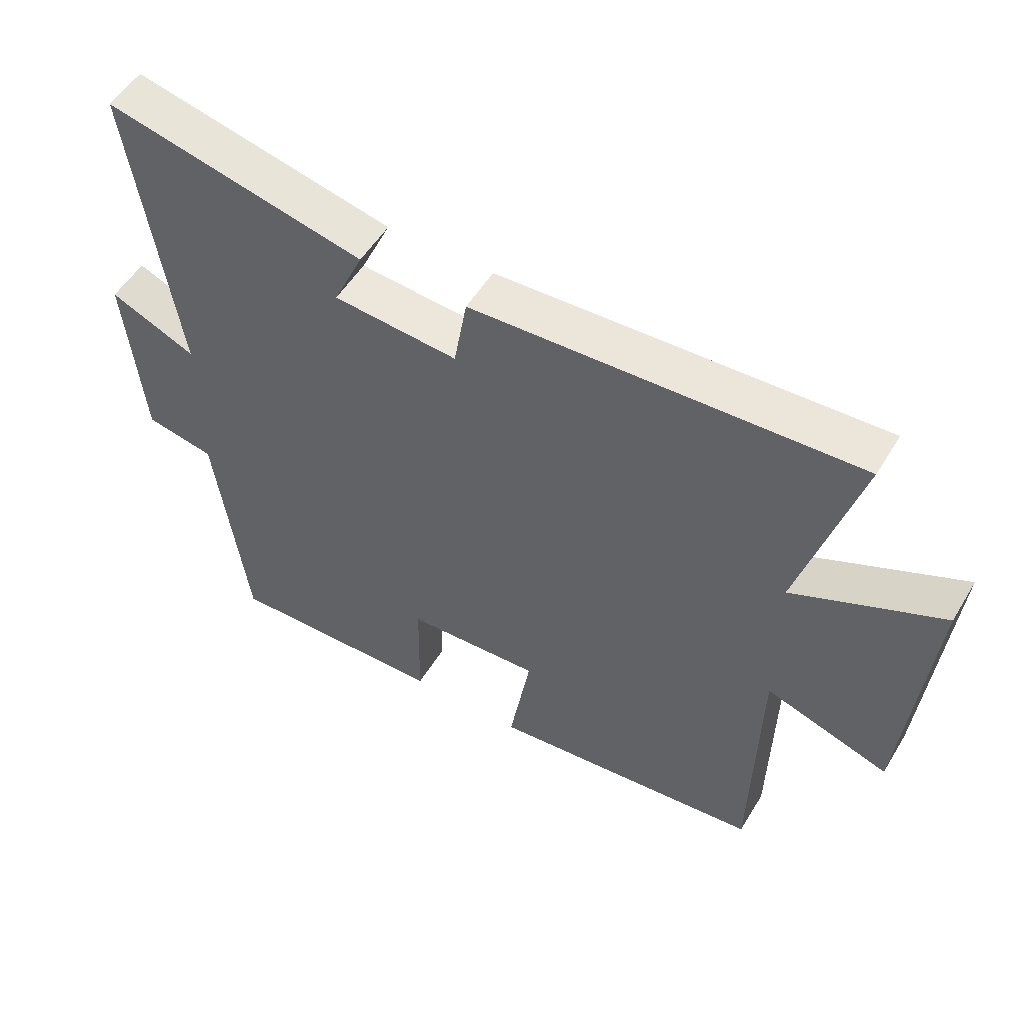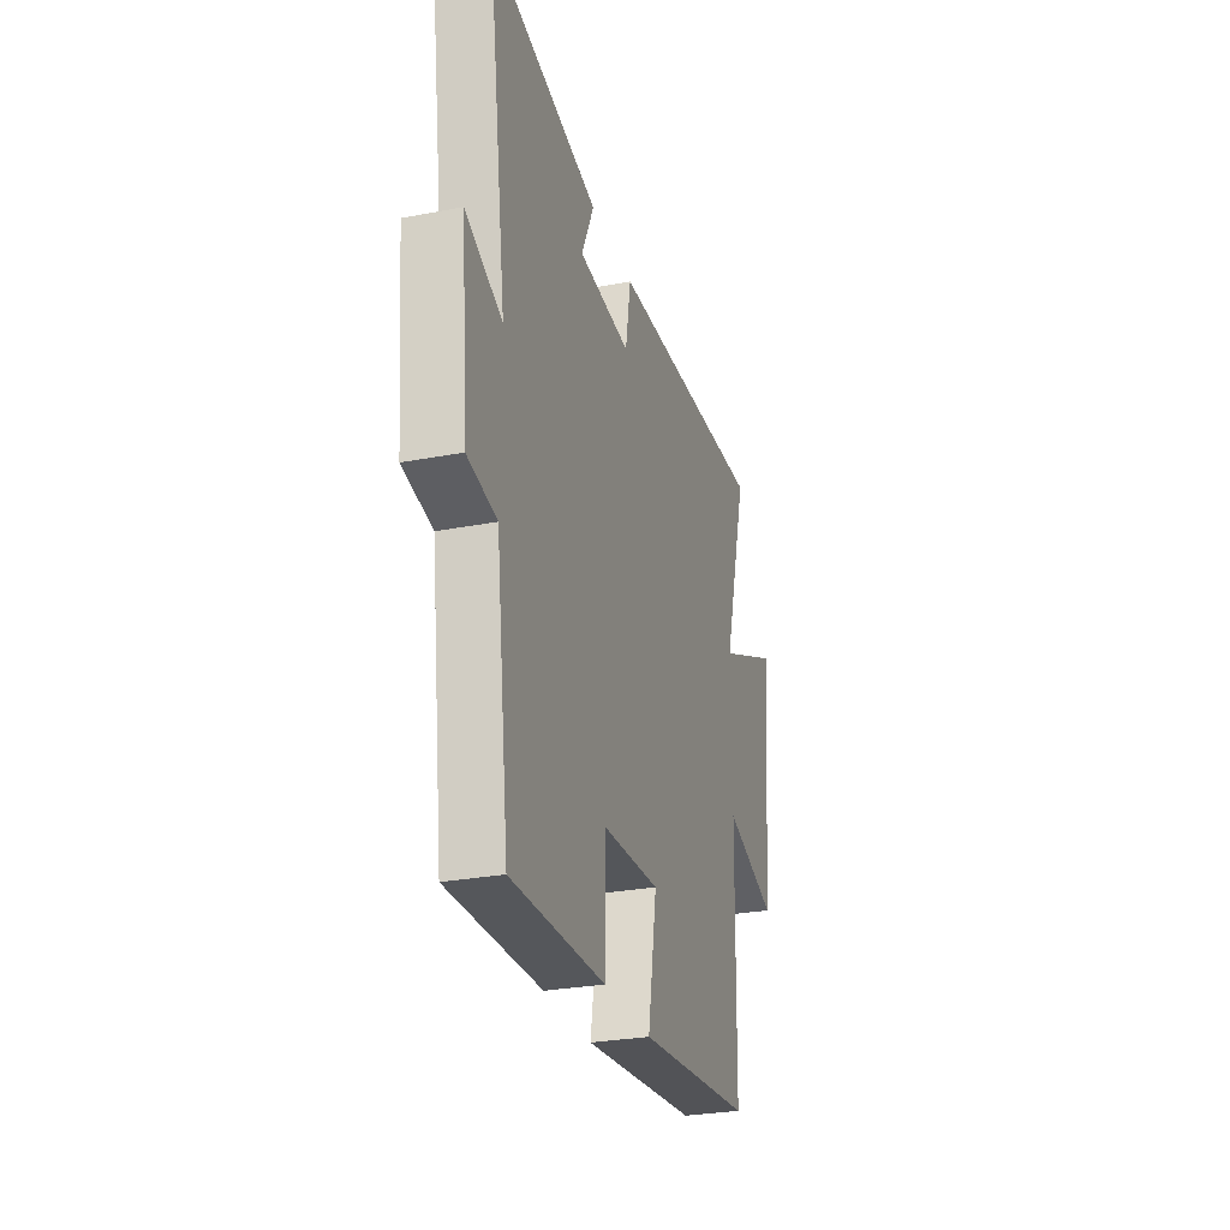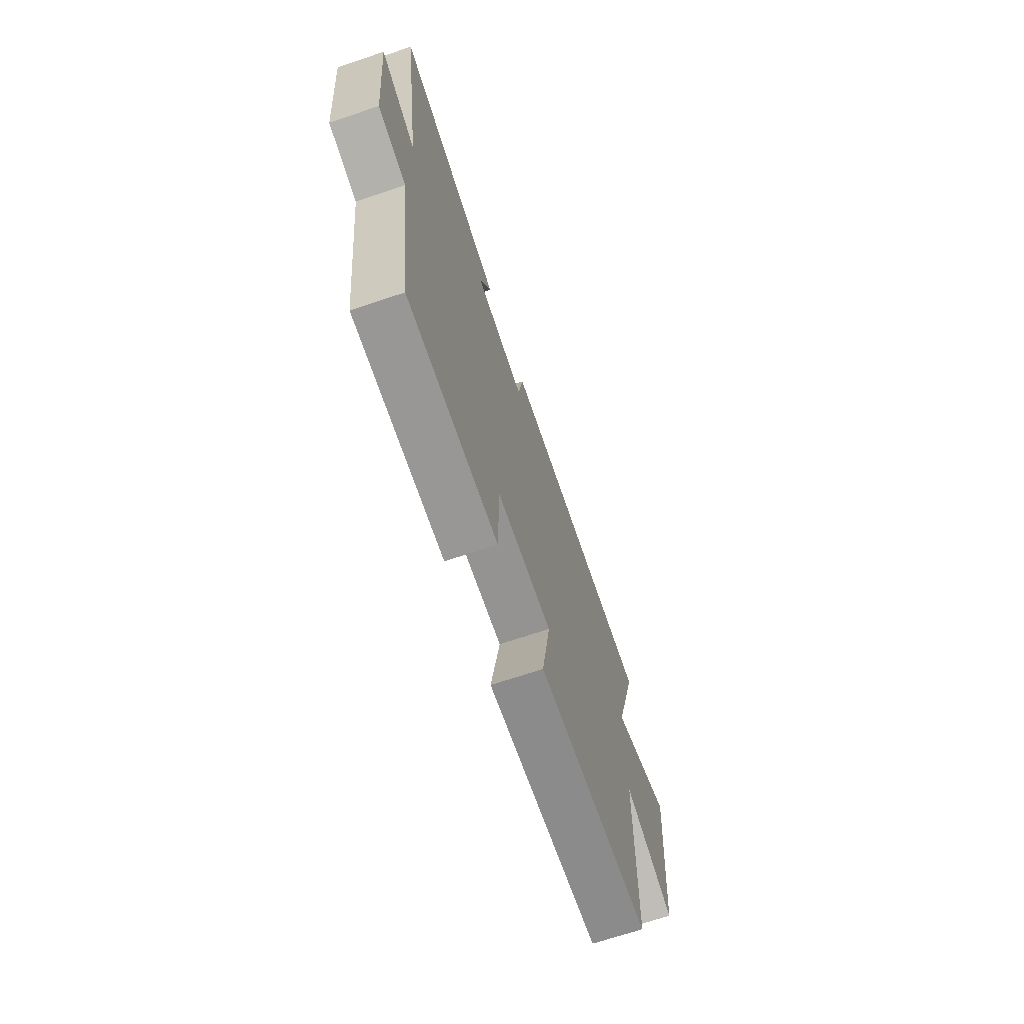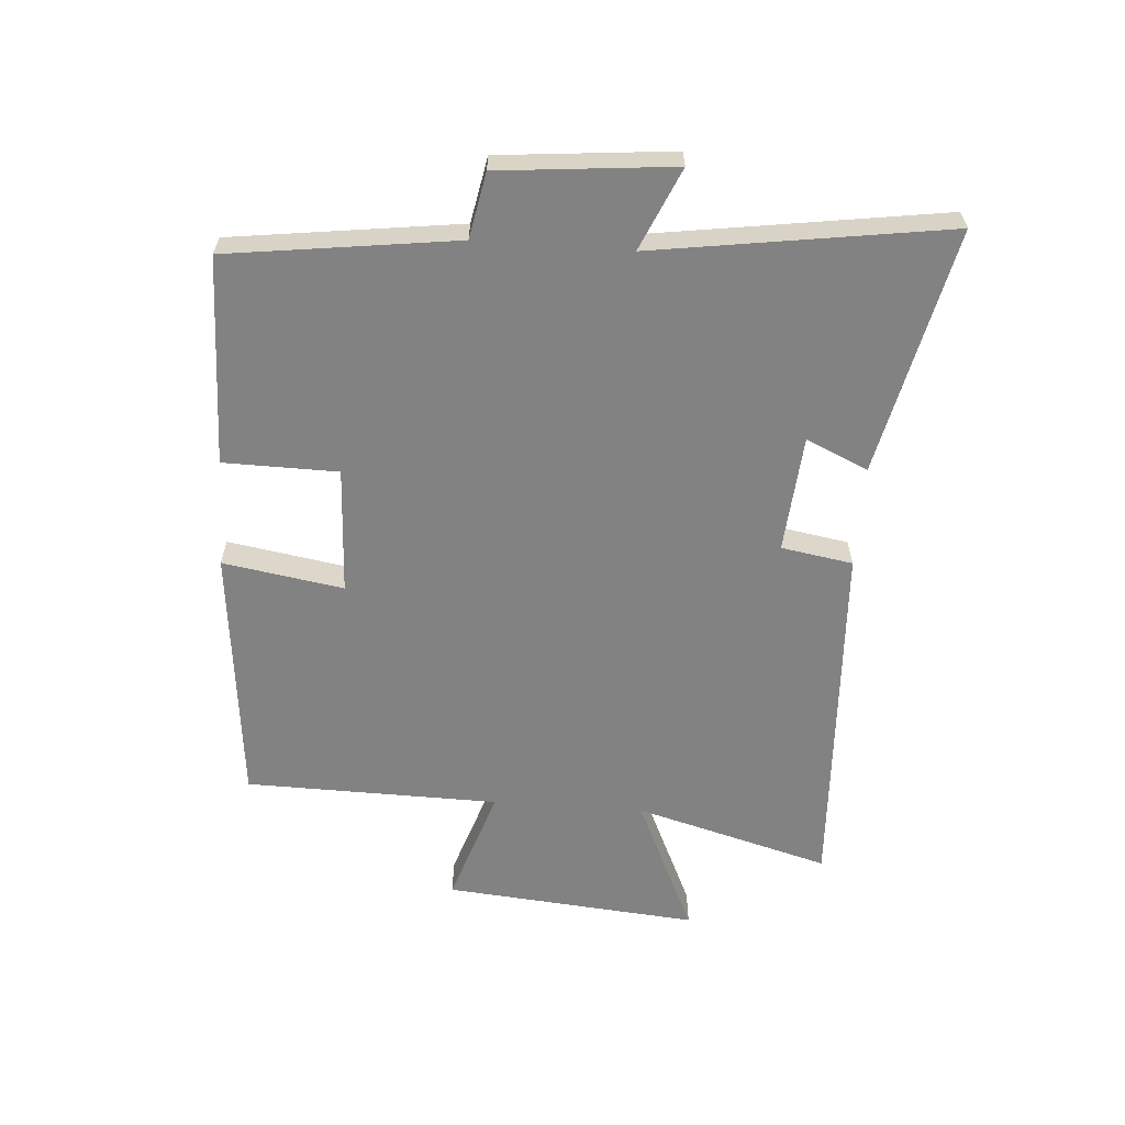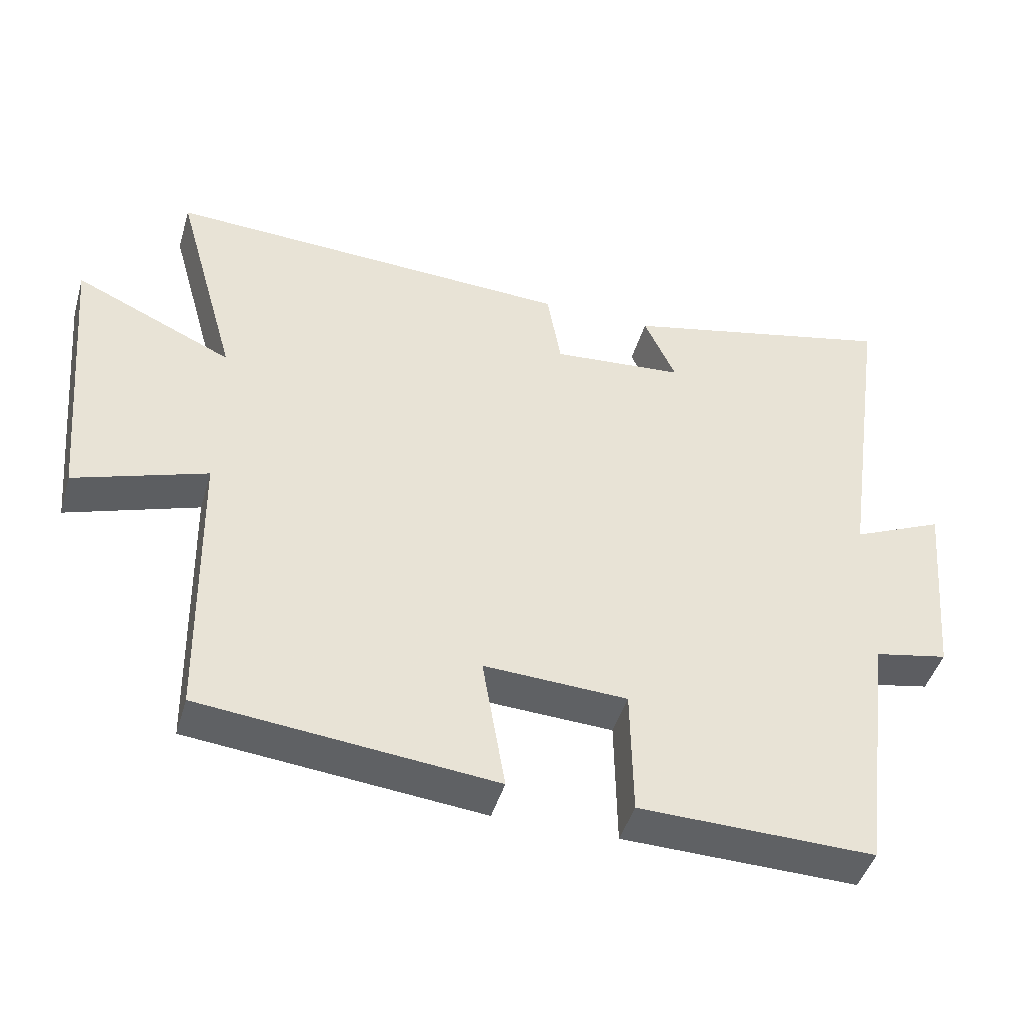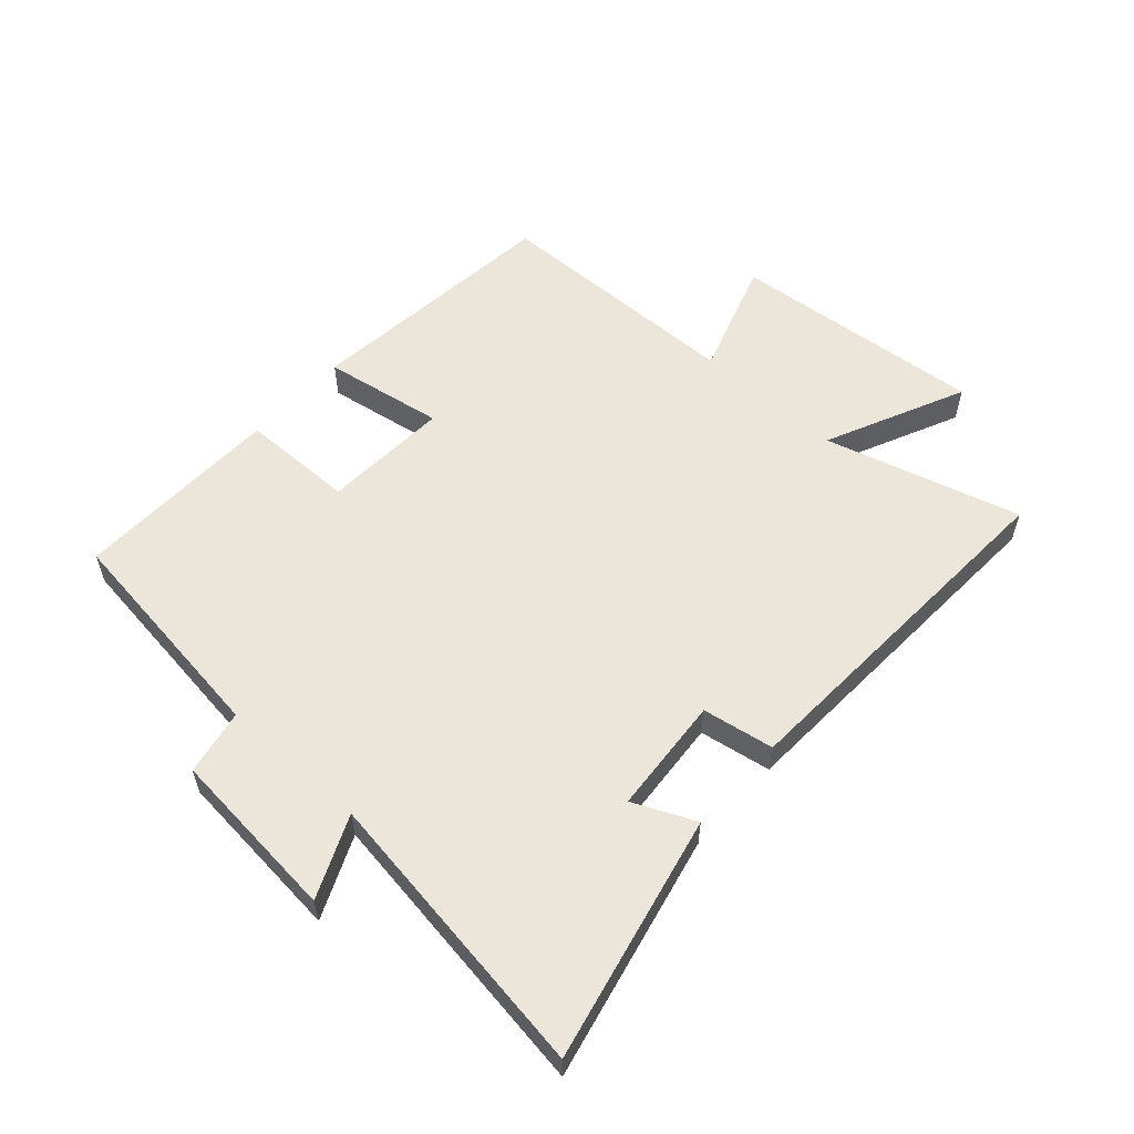
<metadata>
{"format":"obj","ext":"obj","renderer":"f3d","projection":"perspective","resolution":1024,"background":"white","views":[{"elev":53.1,"azim":30.6,"up":"+Z"},{"elev":-28.0,"azim":-73.7,"up":"+Z"},{"elev":-69.3,"azim":-71.4,"up":"+Z"},{"elev":-60.8,"azim":-94.0,"up":"+Y"},{"elev":-45.2,"azim":163.9,"up":"+Z"},{"elev":56.8,"azim":-47.9,"up":"+Y"}]}
</metadata>
<code>
v 0.492 0.07 -0.457
v 0.067 0.07 -0.5
v 0.1 0.07 -0.303
v -0.108 0.07 -0.313
v -0.111 0.07 -0.5
v -0.452 0.07 -0.507
v -0.5 0.07 -0.134
v -0.607 0.07 -0.113
v -0.633 0.07 0.171
v -0.5 0.07 0.112
v -0.569 0.07 0.591
v -0.168 0.07 0.5
v -0.214 0.07 0.399
v -0.022 0.07 0.383
v -0.002 0.07 0.5
v 0.59 0.07 0.527
v 0.5 0.07 0.207
v 0.729 0.07 0.311
v 0.691 0.07 -0.105
v 0.5 0.07 -0.041
v 0.492 0 -0.457
v 0.067 0 -0.5
v 0.1 0 -0.303
v -0.108 0 -0.313
v -0.111 0 -0.5
v -0.452 0 -0.507
v -0.5 0 -0.134
v -0.607 0 -0.113
v -0.633 0 0.171
v -0.5 0 0.112
v -0.569 0 0.591
v -0.168 0 0.5
v -0.214 0 0.399
v -0.022 0 0.383
v -0.002 0 0.5
v 0.59 0 0.527
v 0.5 0 0.207
v 0.729 0 0.311
v 0.691 0 -0.105
v 0.5 0 -0.041
f 17 18 19 20
f 17 20 1 2
f 14 15 16 17
f 13 14 17
f 10 11 12 13
f 10 13 17
f 7 8 9 10
f 4 5 6 7
f 3 4 7 10
f 17 2 3
f 3 10 17
f 40 39 38 37
f 22 21 40 37
f 37 36 35 34
f 37 34 33
f 33 32 31 30
f 37 33 30
f 30 29 28 27
f 27 26 25 24
f 30 27 24 23
f 23 22 37
f 37 30 23
f 1 21 22 2
f 2 22 23 3
f 3 23 24 4
f 4 24 25 5
f 5 25 26 6
f 6 26 27 7
f 7 27 28 8
f 8 28 29 9
f 9 29 30 10
f 10 30 31 11
f 11 31 32 12
f 12 32 33 13
f 13 33 34 14
f 14 34 35 15
f 15 35 36 16
f 16 36 37 17
f 17 37 38 18
f 18 38 39 19
f 19 39 40 20
f 20 40 21 1

</code>
